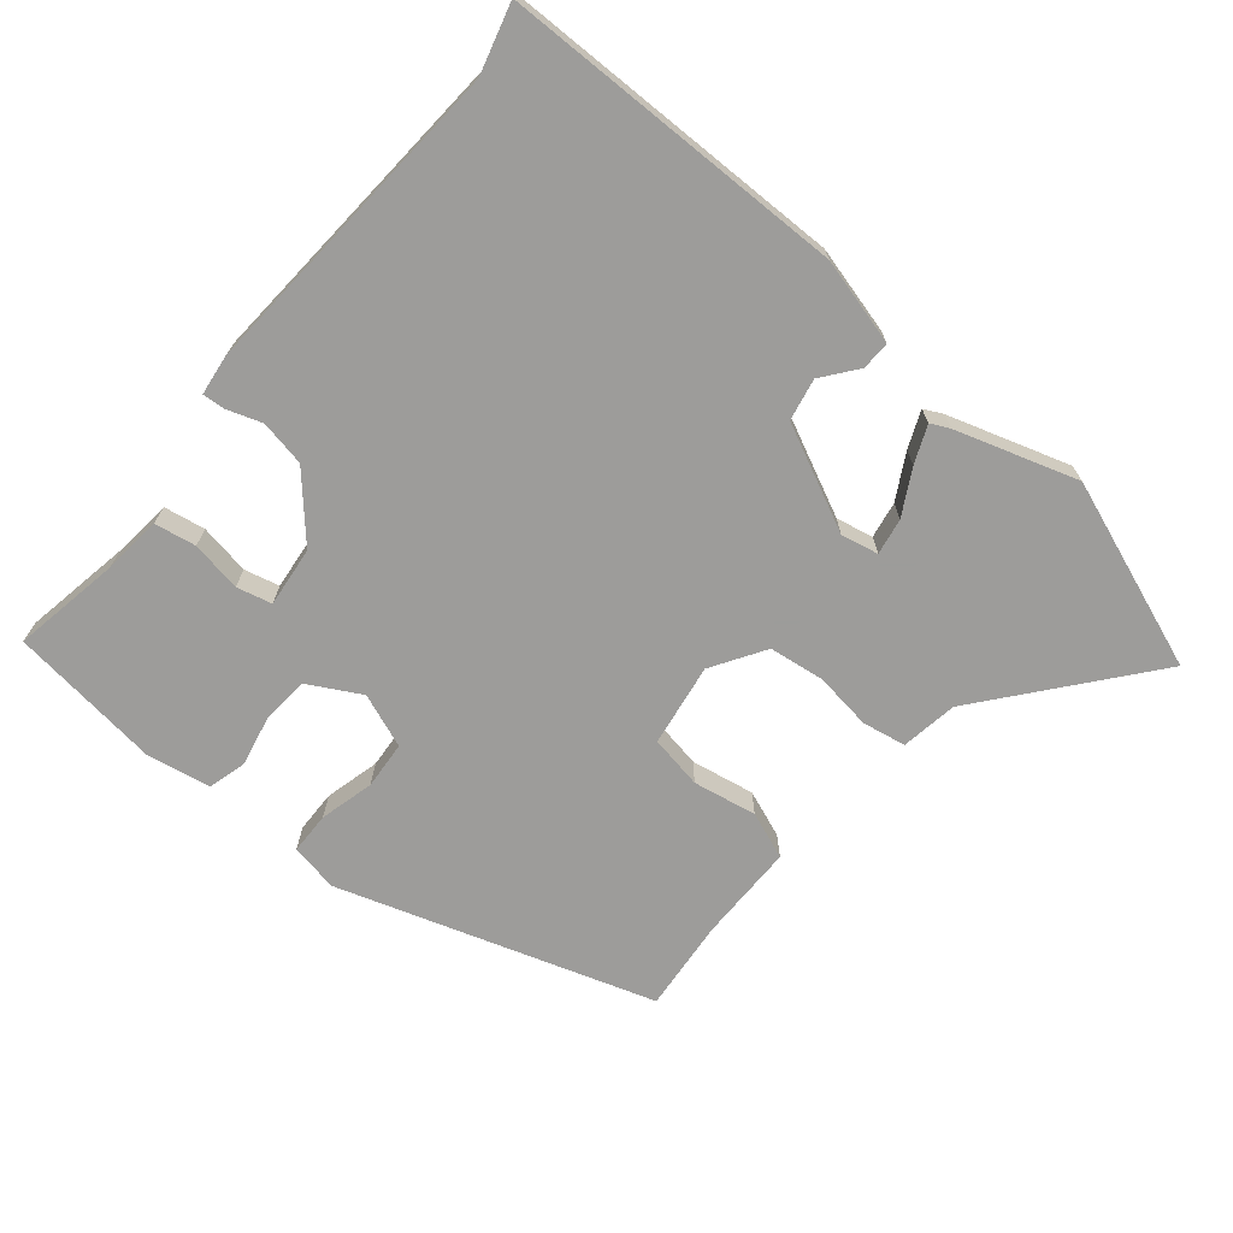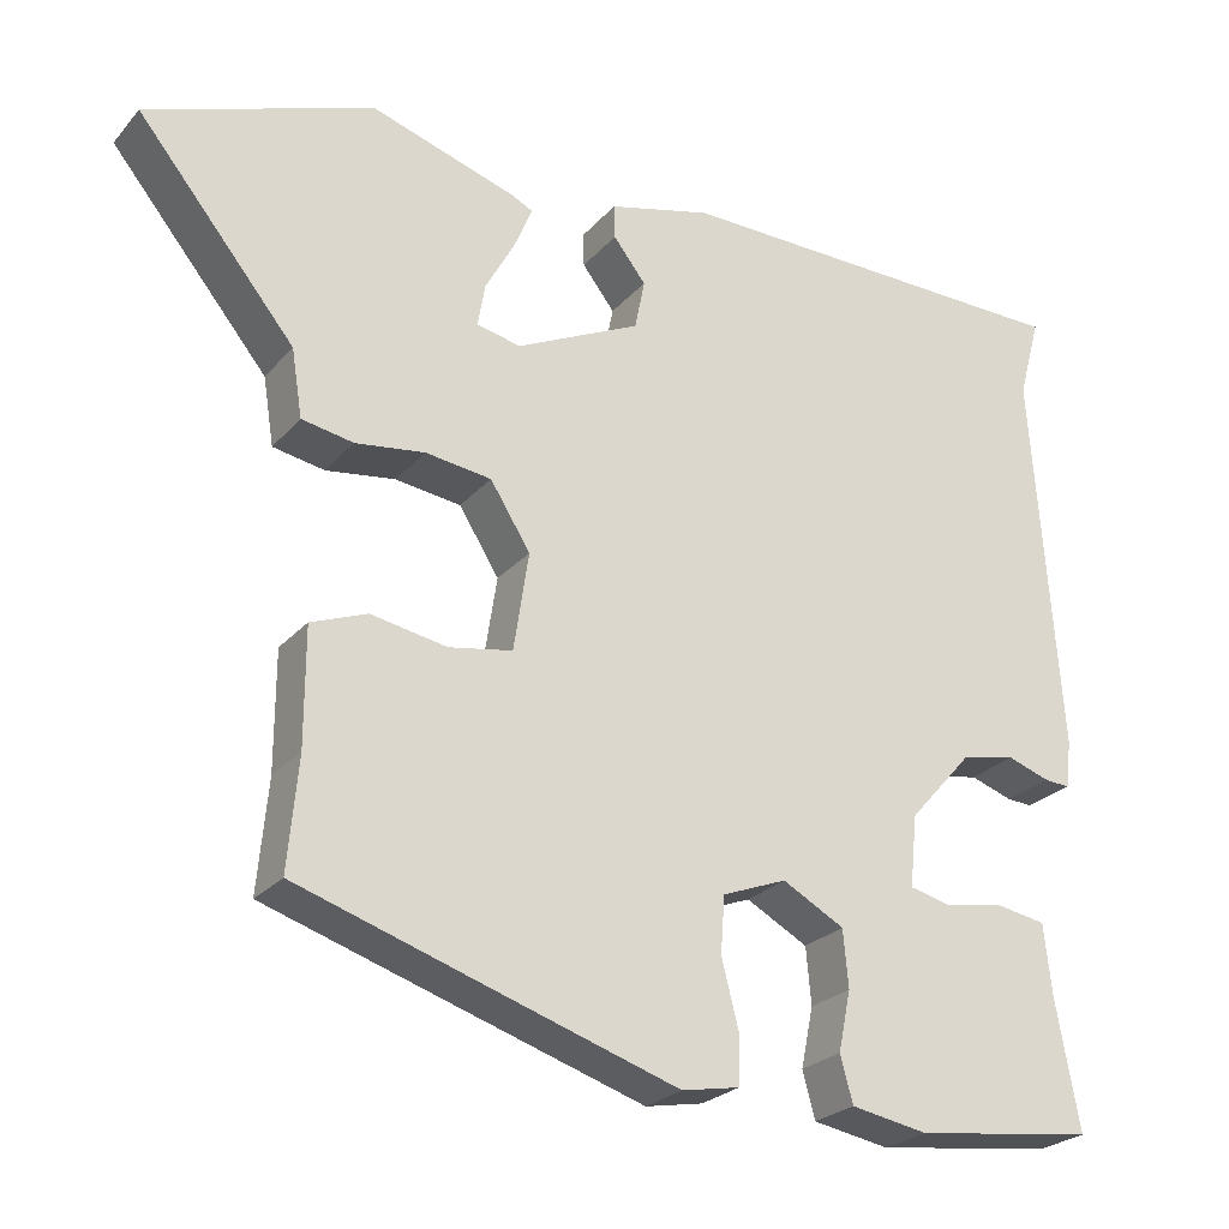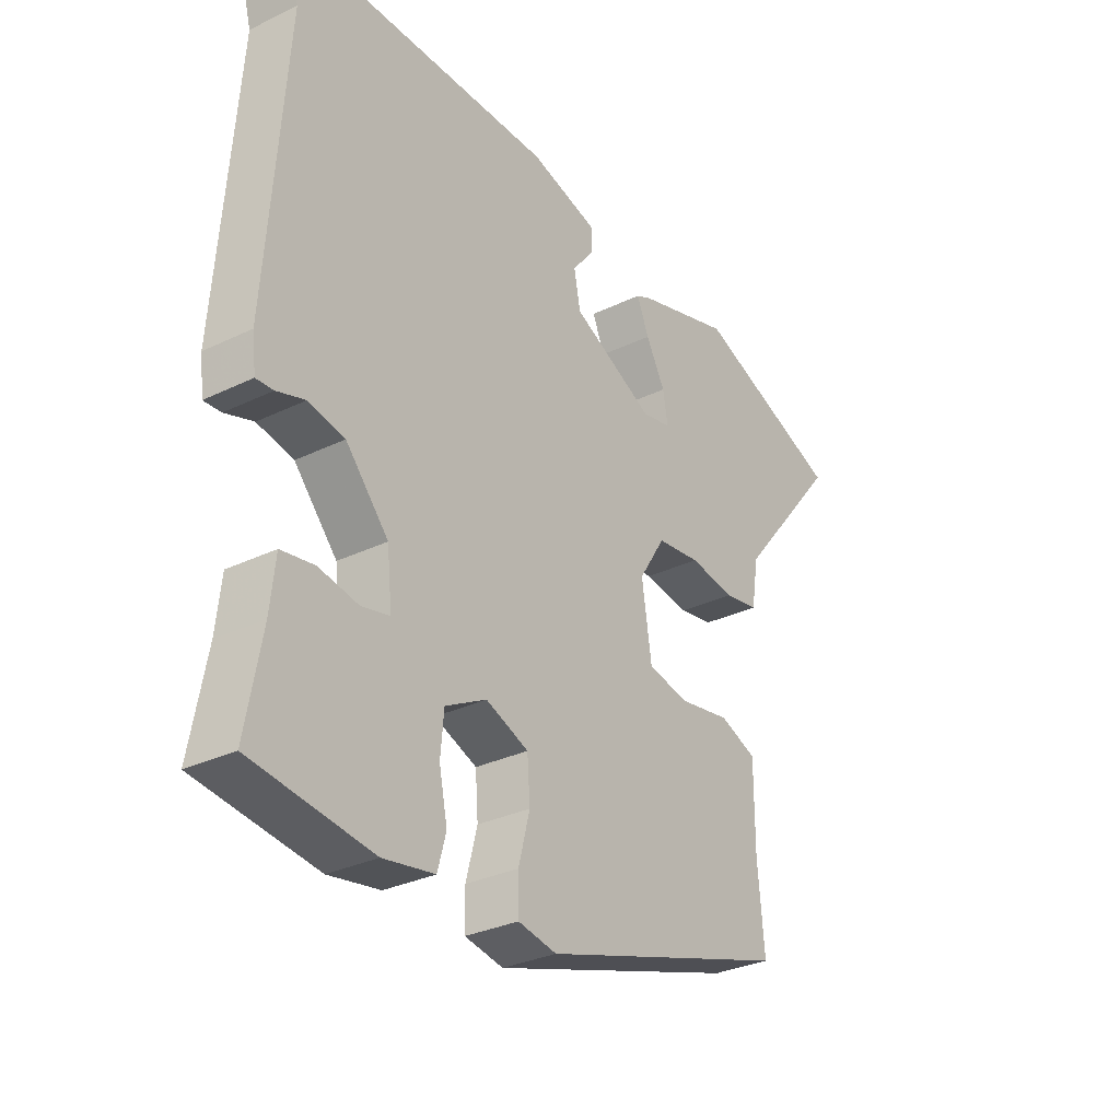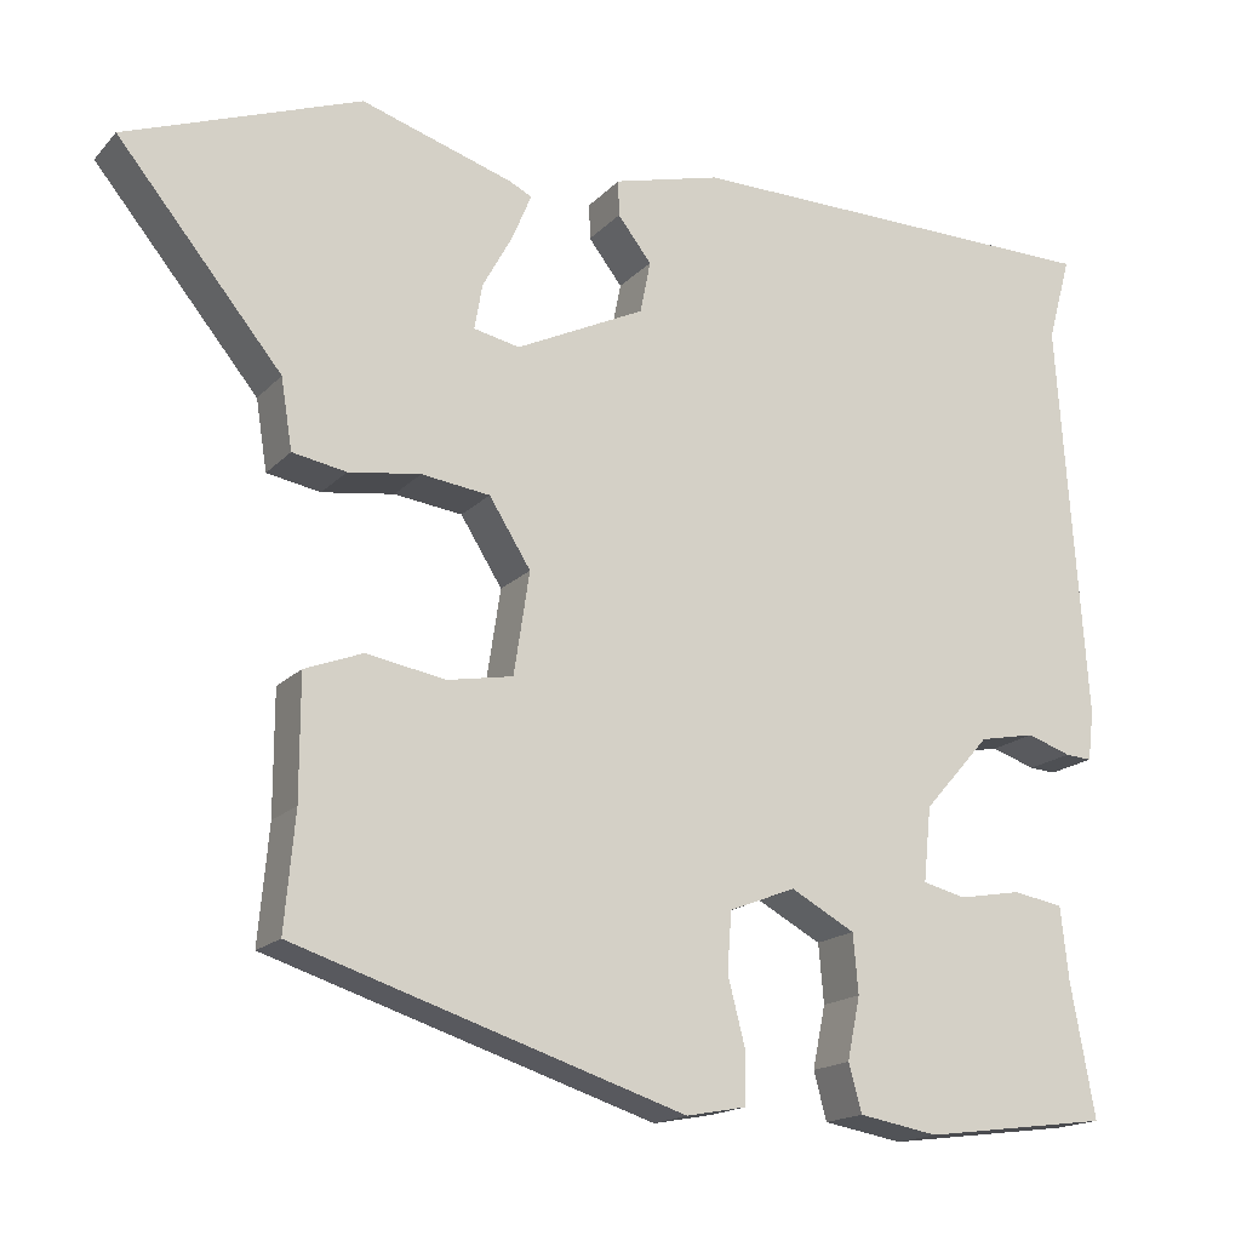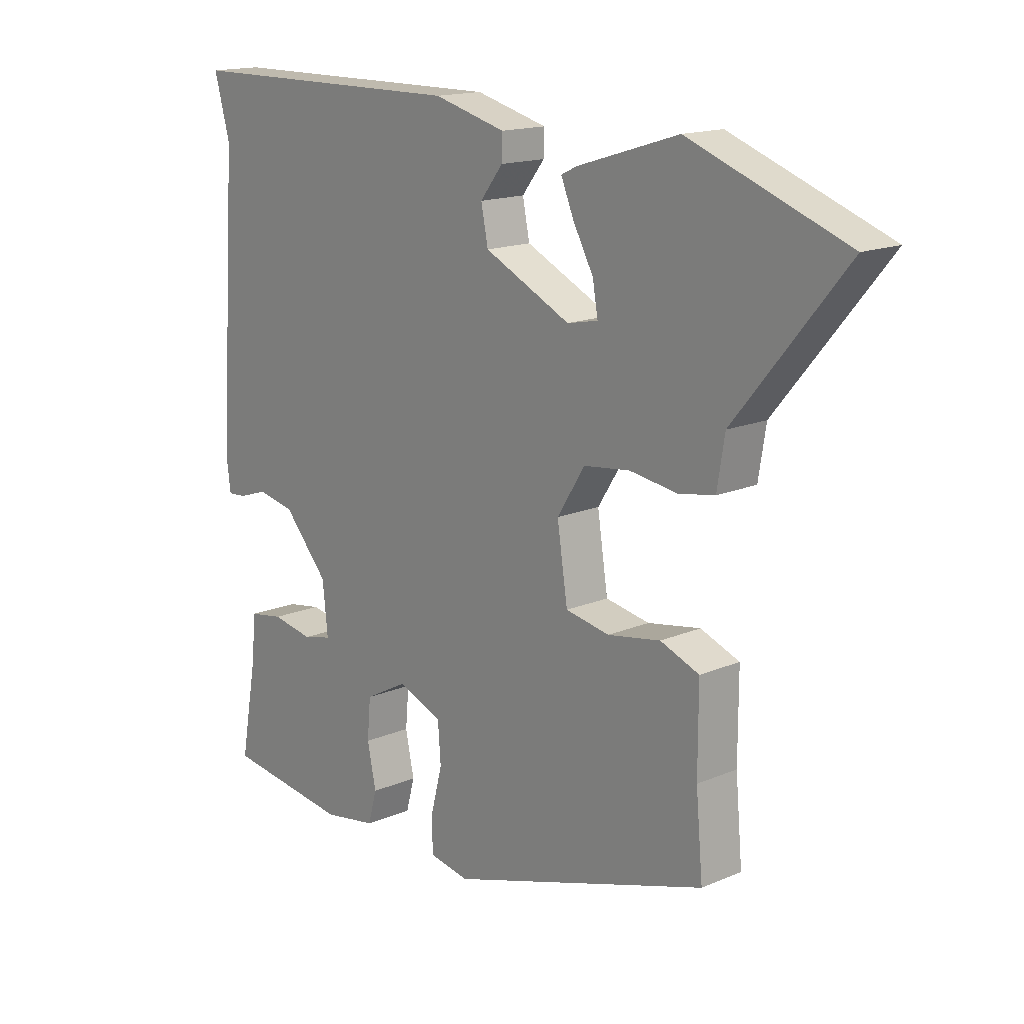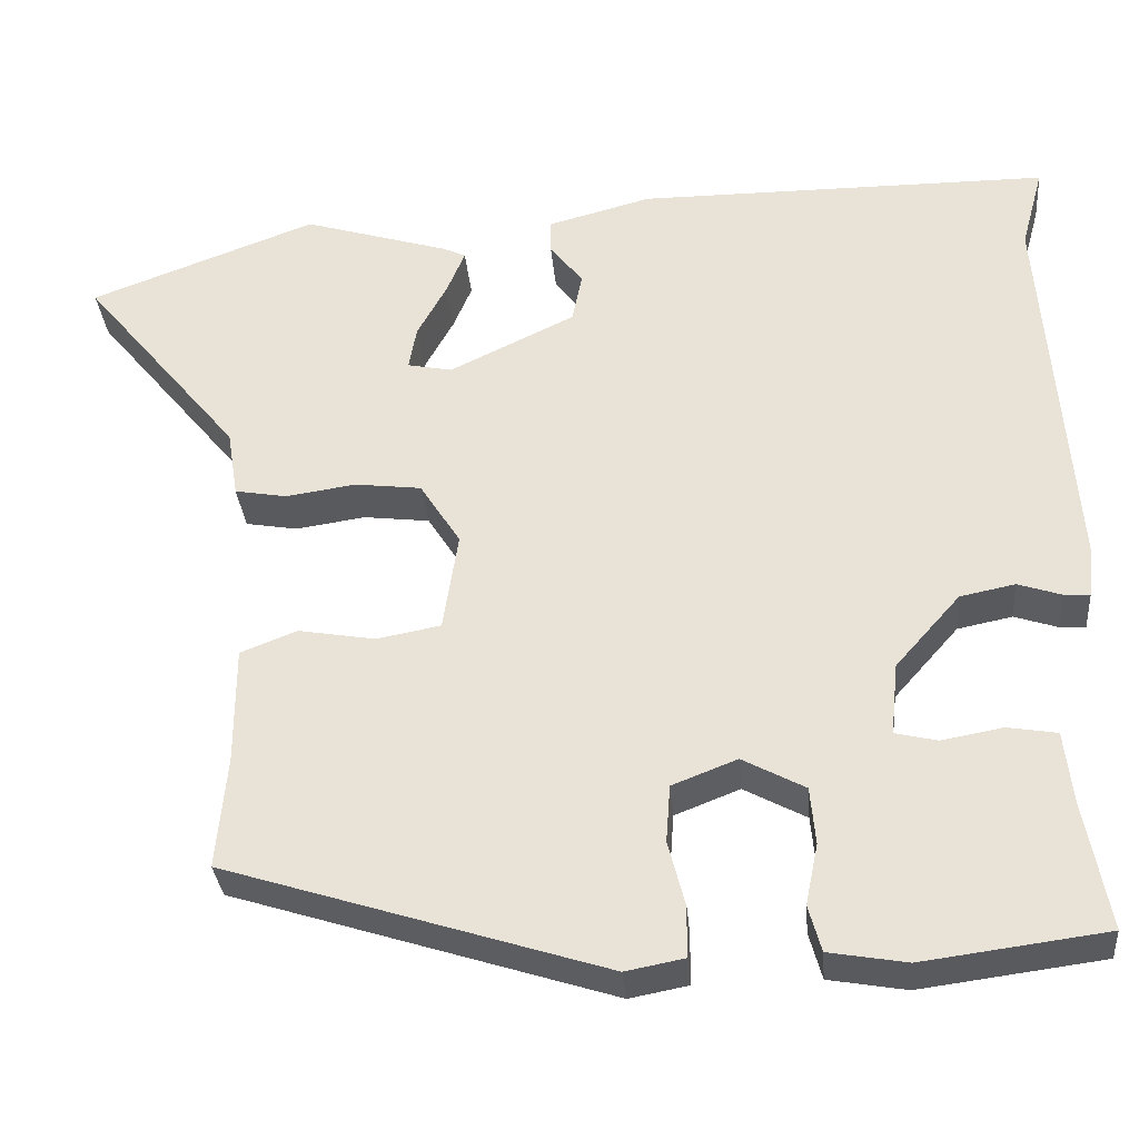
<metadata>
{"format":"obj","ext":"obj","renderer":"f3d","projection":"perspective","resolution":1024,"background":"white","views":[{"elev":-70.0,"azim":-39.5,"up":"+Y"},{"elev":-25.3,"azim":149.0,"up":"+Z"},{"elev":-31.0,"azim":-55.4,"up":"+Z"},{"elev":-17.1,"azim":151.9,"up":"+Z"},{"elev":15.9,"azim":48.6,"up":"+Z"},{"elev":-33.0,"azim":-174.9,"up":"+Z"}]}
</metadata>
<code>
v -0.483 0.07 0.438
v -0.51 0.07 0.537
v -0.017 0.07 0.54
v 0.107 0.07 0.507
v 0.106 0.07 0.466
v 0.067 0.07 0.416
v 0.079 0.07 0.356
v 0.228 0.07 0.284
v 0.281 0.07 0.295
v 0.272 0.07 0.347
v 0.237 0.07 0.411
v 0.215 0.07 0.464
v 0.242 0.07 0.477
v 0.416 0.07 0.531
v 0.686 0.07 0.43
v 0.497 0.07 0.2
v 0.484 0.07 0.119
v 0.422 0.07 0.108
v 0.339 0.07 0.12
v 0.26 0.07 0.11
v 0.212 0.07 0.034
v 0.23 0.07 -0.084
v 0.306 0.07 -0.098
v 0.397 0.07 -0.082
v 0.464 0.07 -0.108
v 0.464 0.07 -0.248
v 0.476 0.07 -0.381
v 0.027 0.07 -0.524
v -0.042 0.07 -0.511
v -0.043 0.07 -0.451
v -0.023 0.07 -0.373
v -0.028 0.07 -0.305
v -0.105 0.07 -0.275
v -0.179 0.07 -0.315
v -0.185 0.07 -0.383
v -0.17 0.07 -0.455
v -0.185 0.07 -0.51
v -0.277 0.07 -0.526
v -0.493 0.07 -0.498
v -0.465 0.07 -0.344
v -0.456 0.07 -0.26
v -0.397 0.07 -0.25
v -0.325 0.07 -0.263
v -0.275 0.07 -0.251
v -0.284 0.07 -0.165
v -0.361 0.07 -0.078
v -0.426 0.07 -0.065
v -0.477 0.07 -0.082
v -0.508 0.07 -0.084
v -0.515 0.07 -0.027
v -0.483 0 0.438
v -0.51 0 0.537
v -0.017 0 0.54
v 0.107 0 0.507
v 0.106 0 0.466
v 0.067 0 0.416
v 0.079 0 0.356
v 0.228 0 0.284
v 0.281 0 0.295
v 0.272 0 0.347
v 0.237 0 0.411
v 0.215 0 0.464
v 0.242 0 0.477
v 0.416 0 0.531
v 0.686 0 0.43
v 0.497 0 0.2
v 0.484 0 0.119
v 0.422 0 0.108
v 0.339 0 0.12
v 0.26 0 0.11
v 0.212 0 0.034
v 0.23 0 -0.084
v 0.306 0 -0.098
v 0.397 0 -0.082
v 0.464 0 -0.108
v 0.464 0 -0.248
v 0.476 0 -0.381
v 0.027 0 -0.524
v -0.042 0 -0.511
v -0.043 0 -0.451
v -0.023 0 -0.373
v -0.028 0 -0.305
v -0.105 0 -0.275
v -0.179 0 -0.315
v -0.185 0 -0.383
v -0.17 0 -0.455
v -0.185 0 -0.51
v -0.277 0 -0.526
v -0.493 0 -0.498
v -0.465 0 -0.344
v -0.456 0 -0.26
v -0.397 0 -0.25
v -0.325 0 -0.263
v -0.275 0 -0.251
v -0.284 0 -0.165
v -0.361 0 -0.078
v -0.426 0 -0.065
v -0.477 0 -0.082
v -0.508 0 -0.084
v -0.515 0 -0.027
f 47 48 49 50
f 46 47 50 1
f 45 46 1
f 40 41 42 43
f 40 43 44
f 39 40 44
f 38 39 44
f 35 36 37 38
f 34 35 38 44
f 33 34 44 45
f 28 29 30 31
f 26 27 28 31
f 26 31 32
f 23 24 25 26
f 22 23 26 32
f 21 22 32 33
f 16 17 18 19
f 16 19 20
f 15 16 20
f 14 15 20
f 10 11 12 13
f 10 13 14
f 9 10 14
f 3 4 5 6
f 3 6 7
f 2 3 7
f 1 2 7 8
f 33 45 1 8
f 21 33 8 9
f 9 14 20 21
f 100 99 98 97
f 51 100 97 96
f 51 96 95
f 93 92 91 90
f 94 93 90
f 94 90 89
f 94 89 88
f 88 87 86 85
f 94 88 85 84
f 95 94 84 83
f 81 80 79 78
f 81 78 77 76
f 82 81 76
f 76 75 74 73
f 82 76 73 72
f 83 82 72 71
f 69 68 67 66
f 70 69 66
f 70 66 65
f 70 65 64
f 63 62 61 60
f 64 63 60
f 64 60 59
f 56 55 54 53
f 57 56 53
f 57 53 52
f 58 57 52 51
f 58 51 95 83
f 59 58 83 71
f 71 70 64 59
f 1 51 52 2
f 2 52 53 3
f 3 53 54 4
f 4 54 55 5
f 5 55 56 6
f 6 56 57 7
f 7 57 58 8
f 8 58 59 9
f 9 59 60 10
f 10 60 61 11
f 11 61 62 12
f 12 62 63 13
f 13 63 64 14
f 14 64 65 15
f 15 65 66 16
f 16 66 67 17
f 17 67 68 18
f 18 68 69 19
f 19 69 70 20
f 20 70 71 21
f 21 71 72 22
f 22 72 73 23
f 23 73 74 24
f 24 74 75 25
f 25 75 76 26
f 26 76 77 27
f 27 77 78 28
f 28 78 79 29
f 29 79 80 30
f 30 80 81 31
f 31 81 82 32
f 32 82 83 33
f 33 83 84 34
f 34 84 85 35
f 35 85 86 36
f 36 86 87 37
f 37 87 88 38
f 38 88 89 39
f 39 89 90 40
f 40 90 91 41
f 41 91 92 42
f 42 92 93 43
f 43 93 94 44
f 44 94 95 45
f 45 95 96 46
f 46 96 97 47
f 47 97 98 48
f 48 98 99 49
f 49 99 100 50
f 50 100 51 1

</code>
